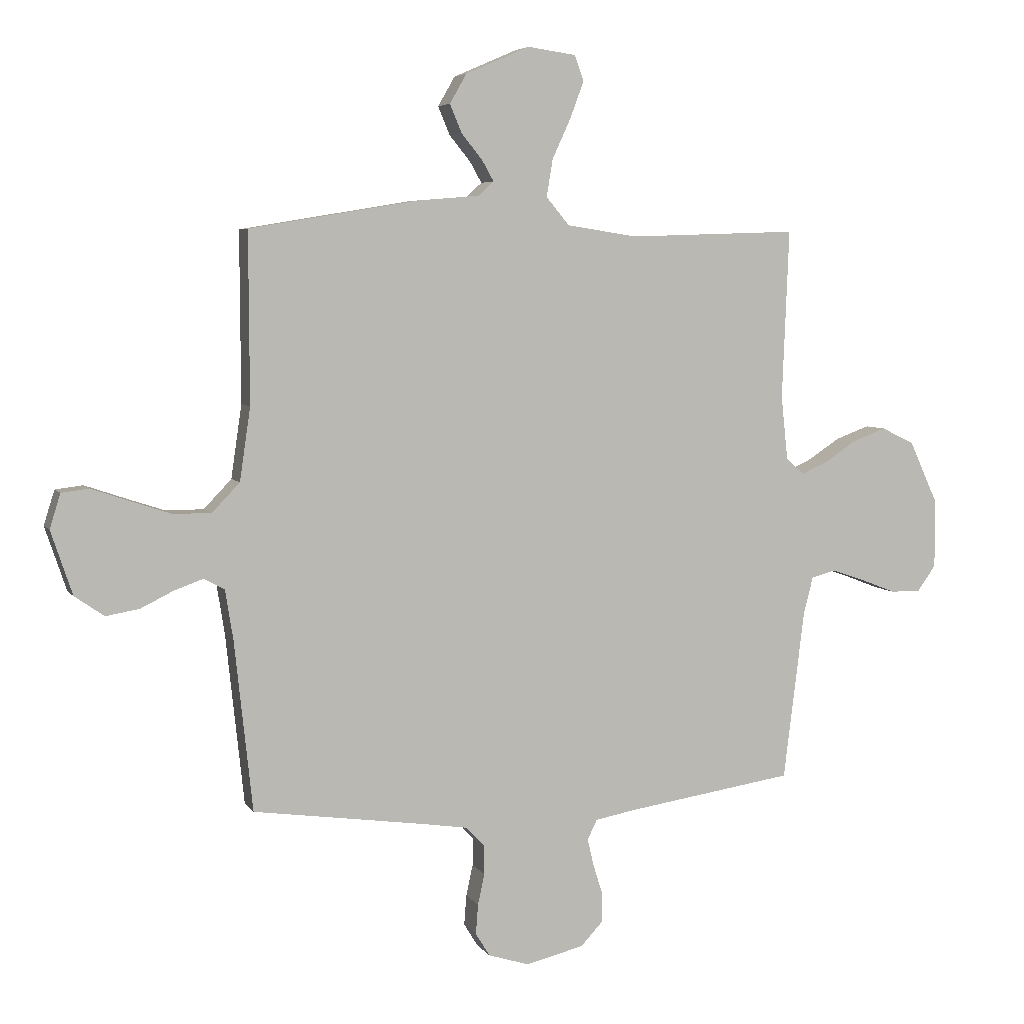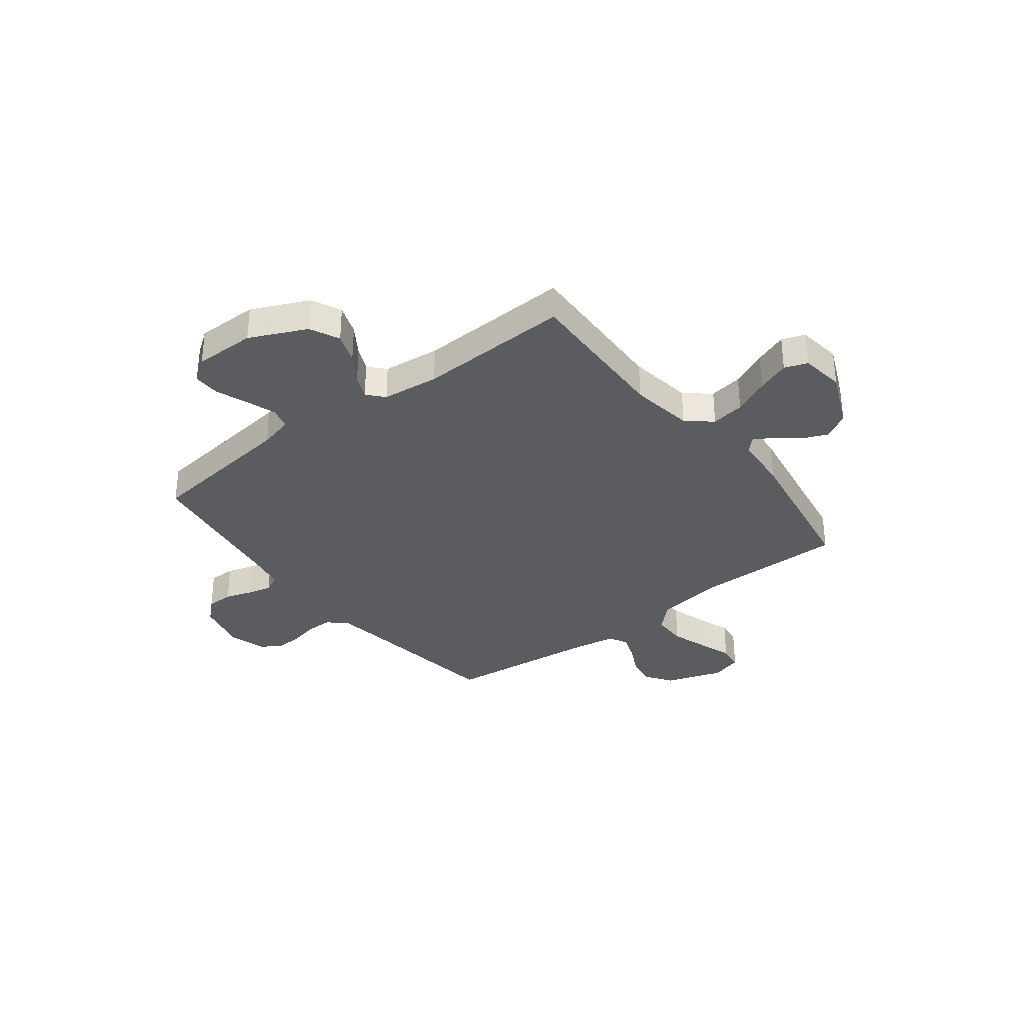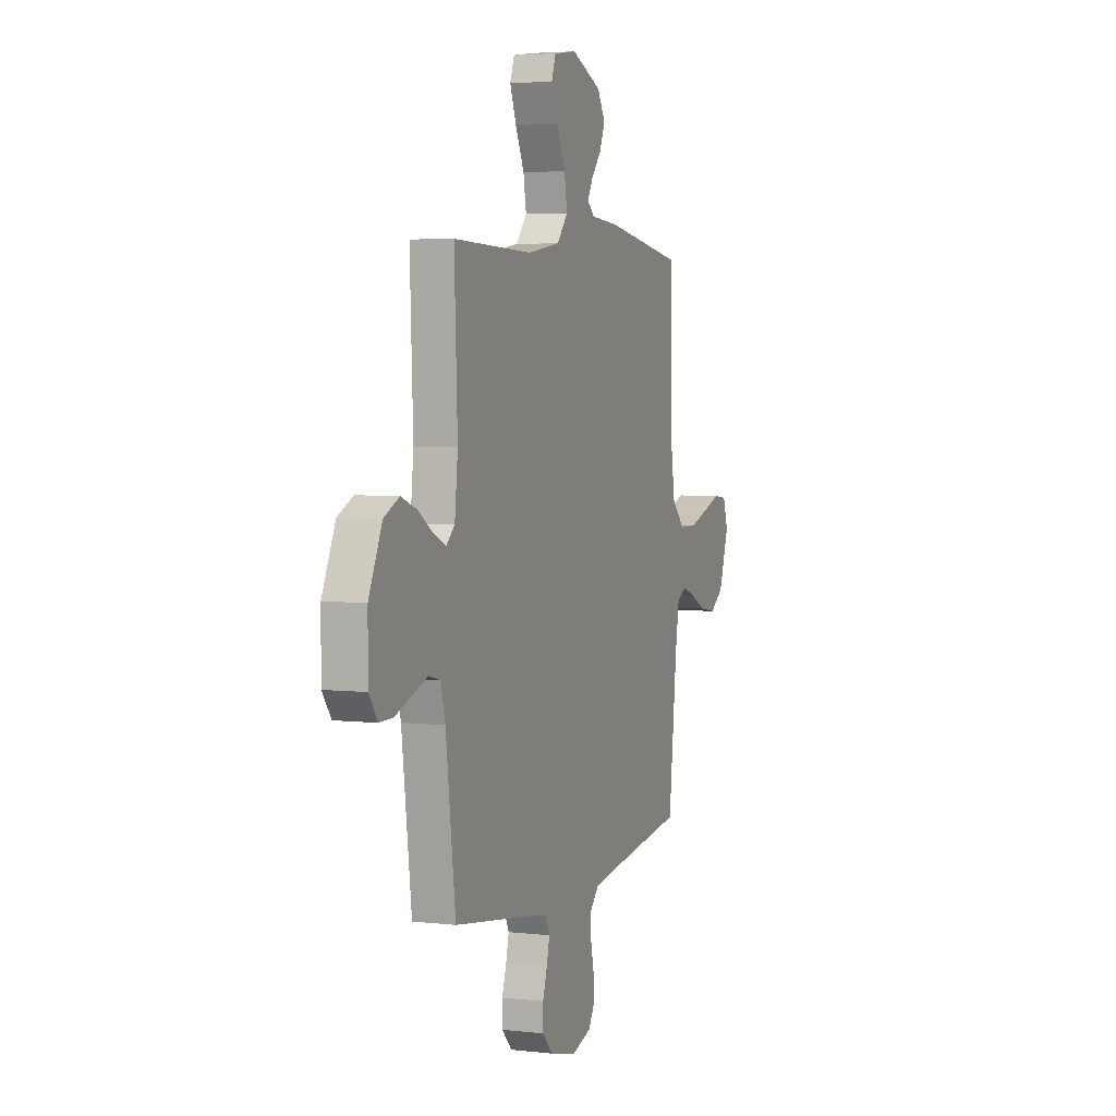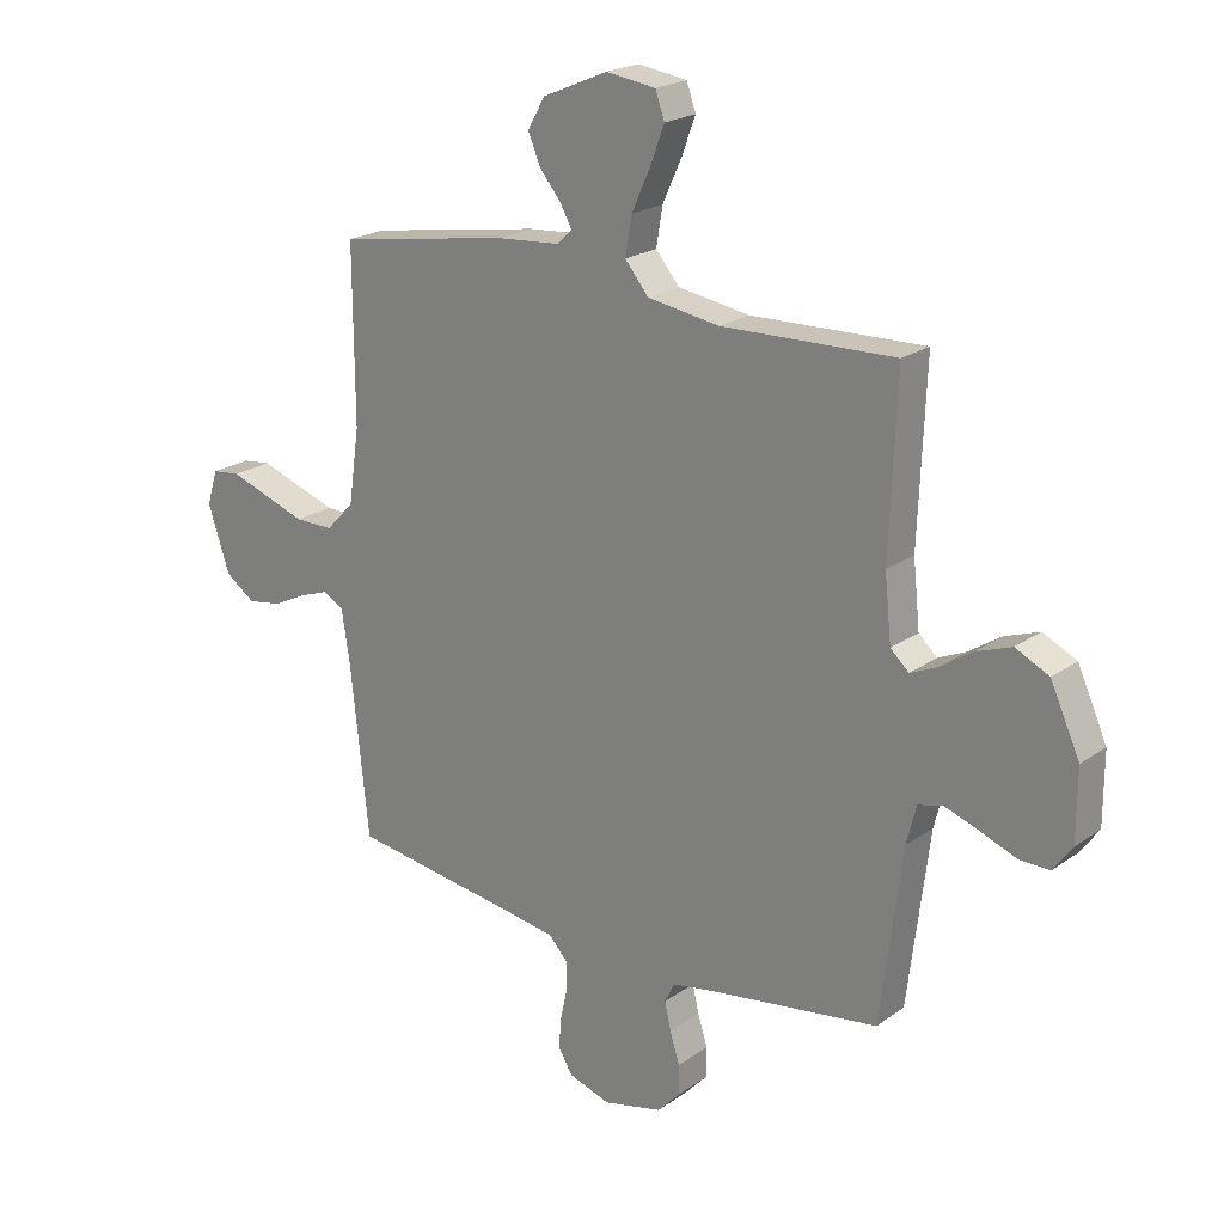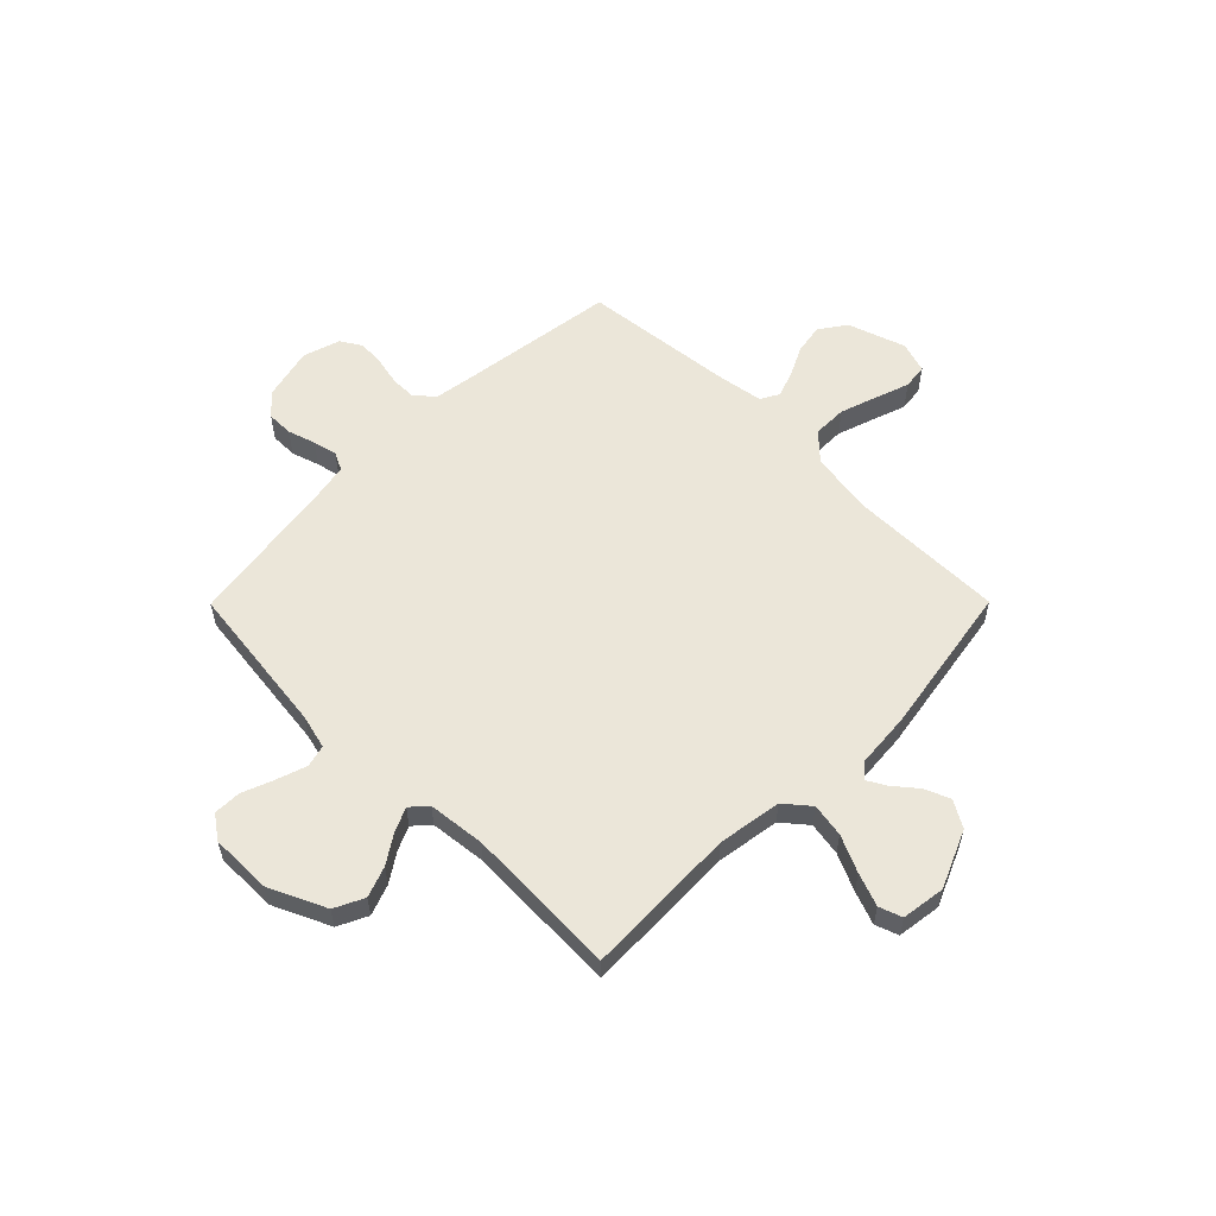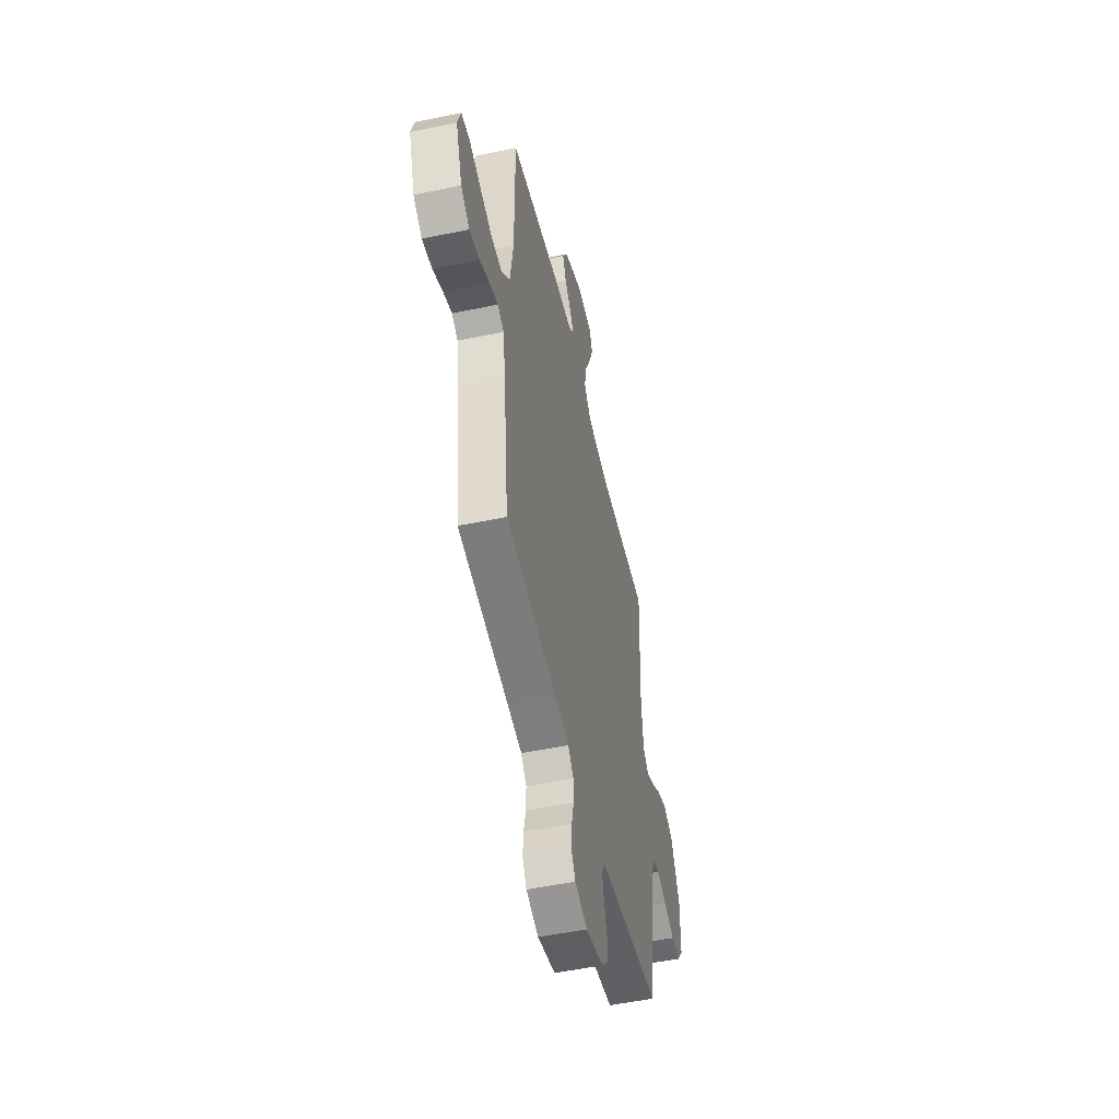
<metadata>
{"format":"obj","ext":"obj","renderer":"f3d","projection":"perspective","resolution":1024,"background":"white","views":[{"elev":5.4,"azim":161.6,"up":"+Z"},{"elev":-33.6,"azim":-52.4,"up":"+Y"},{"elev":4.3,"azim":-69.4,"up":"+Z"},{"elev":21.4,"azim":-141.0,"up":"+Z"},{"elev":57.2,"azim":-45.2,"up":"+Y"},{"elev":-51.3,"azim":102.8,"up":"+Z"}]}
</metadata>
<code>
v 0.5 0.07 0.5
v 0.499 0.07 0.2
v 0.518 0.07 0.071
v 0.567 0.07 0.02
v 0.634 0.07 0.02
v 0.706 0.07 0.044
v 0.773 0.07 0.067
v 0.822 0.07 0.061
v 0.841 0.07 0
v 0.803 0.07 -0.113
v 0.751 0.07 -0.149
v 0.692 0.07 -0.139
v 0.633 0.07 -0.11
v 0.582 0.07 -0.092
v 0.546 0.07 -0.112
v 0.532 0.07 -0.2
v 0.5 0.07 -0.5
v 0.2 0.07 -0.542
v 0.115 0.07 -0.555
v 0.082 0.07 -0.591
v 0.082 0.07 -0.641
v 0.094 0.07 -0.696
v 0.098 0.07 -0.749
v 0.073 0.07 -0.79
v 0 0.07 -0.813
v -0.103 0.07 -0.788
v -0.142 0.07 -0.746
v -0.142 0.07 -0.694
v -0.125 0.07 -0.64
v -0.114 0.07 -0.593
v -0.131 0.07 -0.558
v -0.2 0.07 -0.545
v -0.5 0.07 -0.5
v -0.537 0.07 -0.2
v -0.554 0.07 -0.133
v -0.597 0.07 -0.122
v -0.656 0.07 -0.142
v -0.718 0.07 -0.166
v -0.771 0.07 -0.167
v -0.804 0.07 -0.121
v -0.804 0.07 0
v -0.753 0.07 0.111
v -0.695 0.07 0.139
v -0.635 0.07 0.117
v -0.579 0.07 0.08
v -0.532 0.07 0.059
v -0.5 0.07 0.088
v -0.488 0.07 0.2
v -0.5 0.07 0.5
v -0.2 0.07 0.49
v -0.075 0.07 0.509
v -0.034 0.07 0.558
v -0.045 0.07 0.624
v -0.078 0.07 0.696
v -0.102 0.07 0.76
v -0.086 0.07 0.805
v 0 0.07 0.817
v 0.113 0.07 0.768
v 0.143 0.07 0.716
v 0.122 0.07 0.666
v 0.085 0.07 0.621
v 0.064 0.07 0.584
v 0.091 0.07 0.559
v 0.2 0.07 0.55
v 0.5 0 0.5
v 0.499 0 0.2
v 0.518 0 0.071
v 0.567 0 0.02
v 0.634 0 0.02
v 0.706 0 0.044
v 0.773 0 0.067
v 0.822 0 0.061
v 0.841 0 0
v 0.803 0 -0.113
v 0.751 0 -0.149
v 0.692 0 -0.139
v 0.633 0 -0.11
v 0.582 0 -0.092
v 0.546 0 -0.112
v 0.532 0 -0.2
v 0.5 0 -0.5
v 0.2 0 -0.542
v 0.115 0 -0.555
v 0.082 0 -0.591
v 0.082 0 -0.641
v 0.094 0 -0.696
v 0.098 0 -0.749
v 0.073 0 -0.79
v 0 0 -0.813
v -0.103 0 -0.788
v -0.142 0 -0.746
v -0.142 0 -0.694
v -0.125 0 -0.64
v -0.114 0 -0.593
v -0.131 0 -0.558
v -0.2 0 -0.545
v -0.5 0 -0.5
v -0.537 0 -0.2
v -0.554 0 -0.133
v -0.597 0 -0.122
v -0.656 0 -0.142
v -0.718 0 -0.166
v -0.771 0 -0.167
v -0.804 0 -0.121
v -0.804 0 0
v -0.753 0 0.111
v -0.695 0 0.139
v -0.635 0 0.117
v -0.579 0 0.08
v -0.532 0 0.059
v -0.5 0 0.088
v -0.488 0 0.2
v -0.5 0 0.5
v -0.2 0 0.49
v -0.075 0 0.509
v -0.034 0 0.558
v -0.045 0 0.624
v -0.078 0 0.696
v -0.102 0 0.76
v -0.086 0 0.805
v 0 0 0.817
v 0.113 0 0.768
v 0.143 0 0.716
v 0.122 0 0.666
v 0.085 0 0.621
v 0.064 0 0.584
v 0.091 0 0.559
v 0.2 0 0.55
f 63 64 1 2
f 58 59 60 61
f 58 61 62
f 57 58 62
f 56 57 62
f 53 54 55 56
f 53 56 62
f 52 53 62 63
f 48 49 50
f 47 48 50 51
f 42 43 44 45
f 42 45 46
f 41 42 46
f 40 41 46
f 37 38 39 40
f 36 37 40 46
f 35 36 46 47
f 32 33 34
f 31 32 34 35
f 26 27 28 29
f 26 29 30
f 25 26 30
f 24 25 30 31
f 21 22 23 24
f 20 21 24 31
f 16 17 18
f 15 16 18 19
f 10 11 12 13
f 10 13 14
f 9 10 14
f 6 7 8 9
f 5 6 9 14
f 4 5 14 15
f 52 63 2 3
f 51 52 3 4
f 19 20 31 35
f 19 35 47 51
f 4 15 19 51
f 66 65 128 127
f 125 124 123 122
f 126 125 122
f 126 122 121
f 126 121 120
f 120 119 118 117
f 126 120 117
f 127 126 117 116
f 114 113 112
f 115 114 112 111
f 109 108 107 106
f 110 109 106
f 110 106 105
f 110 105 104
f 104 103 102 101
f 110 104 101 100
f 111 110 100 99
f 98 97 96
f 99 98 96 95
f 93 92 91 90
f 94 93 90
f 94 90 89
f 95 94 89 88
f 88 87 86 85
f 95 88 85 84
f 82 81 80
f 83 82 80 79
f 77 76 75 74
f 78 77 74
f 78 74 73
f 73 72 71 70
f 78 73 70 69
f 79 78 69 68
f 67 66 127 116
f 68 67 116 115
f 99 95 84 83
f 115 111 99 83
f 115 83 79 68
f 1 65 66 2
f 2 66 67 3
f 3 67 68 4
f 4 68 69 5
f 5 69 70 6
f 6 70 71 7
f 7 71 72 8
f 8 72 73 9
f 9 73 74 10
f 10 74 75 11
f 11 75 76 12
f 12 76 77 13
f 13 77 78 14
f 14 78 79 15
f 15 79 80 16
f 16 80 81 17
f 17 81 82 18
f 18 82 83 19
f 19 83 84 20
f 20 84 85 21
f 21 85 86 22
f 22 86 87 23
f 23 87 88 24
f 24 88 89 25
f 25 89 90 26
f 26 90 91 27
f 27 91 92 28
f 28 92 93 29
f 29 93 94 30
f 30 94 95 31
f 31 95 96 32
f 32 96 97 33
f 33 97 98 34
f 34 98 99 35
f 35 99 100 36
f 36 100 101 37
f 37 101 102 38
f 38 102 103 39
f 39 103 104 40
f 40 104 105 41
f 41 105 106 42
f 42 106 107 43
f 43 107 108 44
f 44 108 109 45
f 45 109 110 46
f 46 110 111 47
f 47 111 112 48
f 48 112 113 49
f 49 113 114 50
f 50 114 115 51
f 51 115 116 52
f 52 116 117 53
f 53 117 118 54
f 54 118 119 55
f 55 119 120 56
f 56 120 121 57
f 57 121 122 58
f 58 122 123 59
f 59 123 124 60
f 60 124 125 61
f 61 125 126 62
f 62 126 127 63
f 63 127 128 64
f 64 128 65 1

</code>
